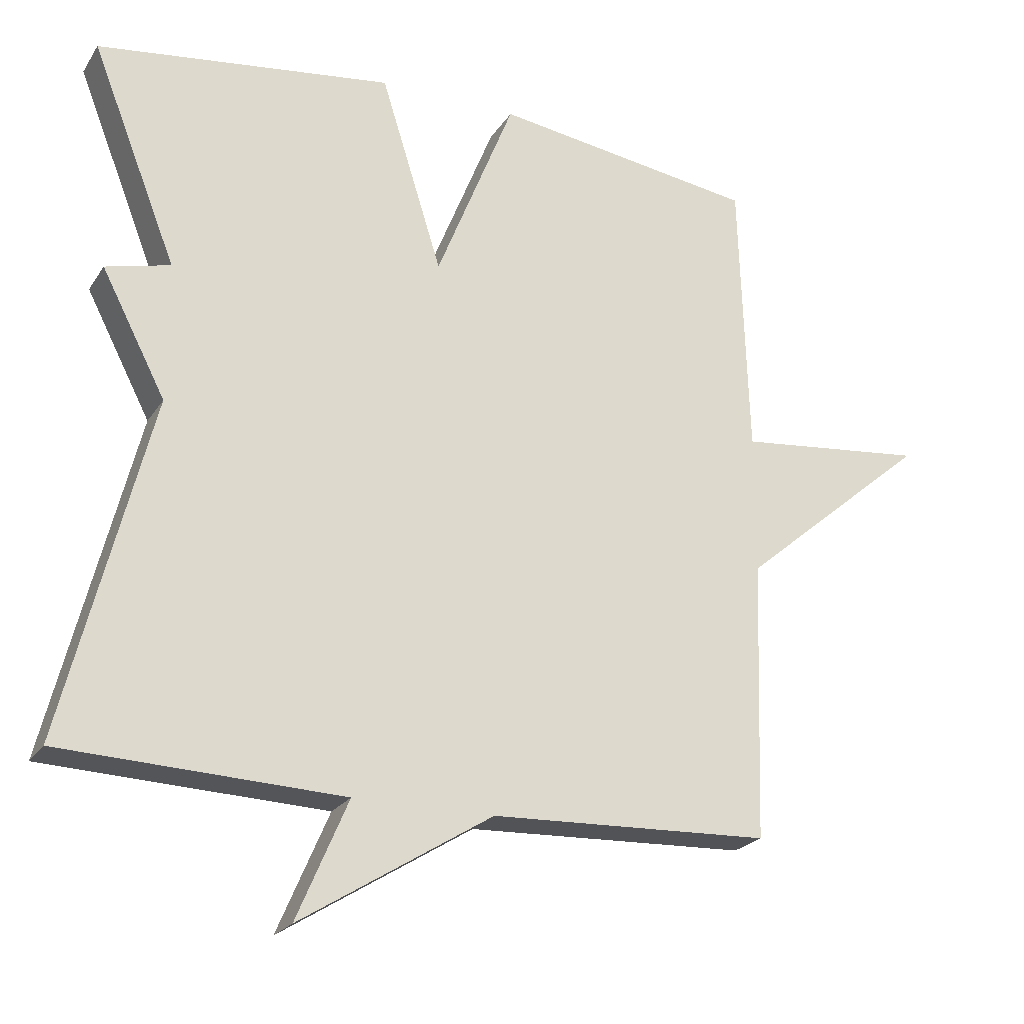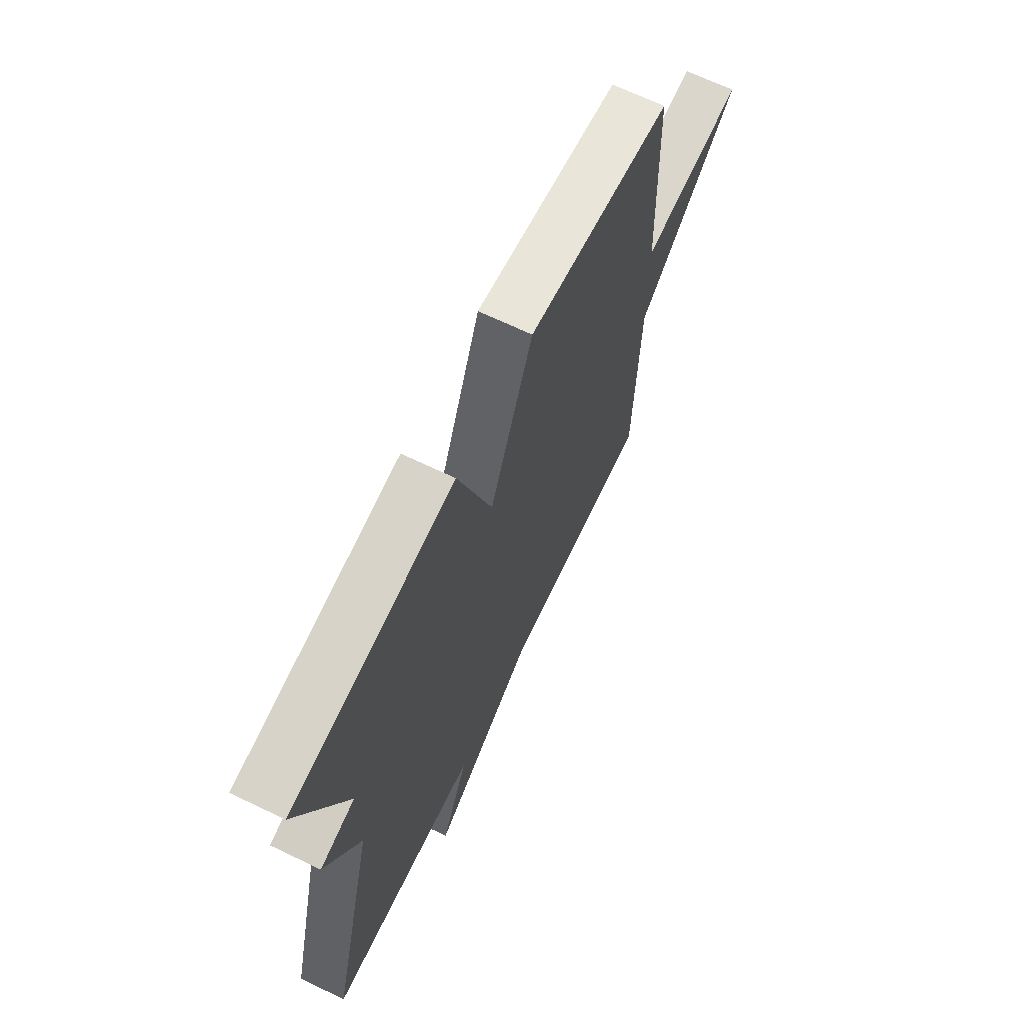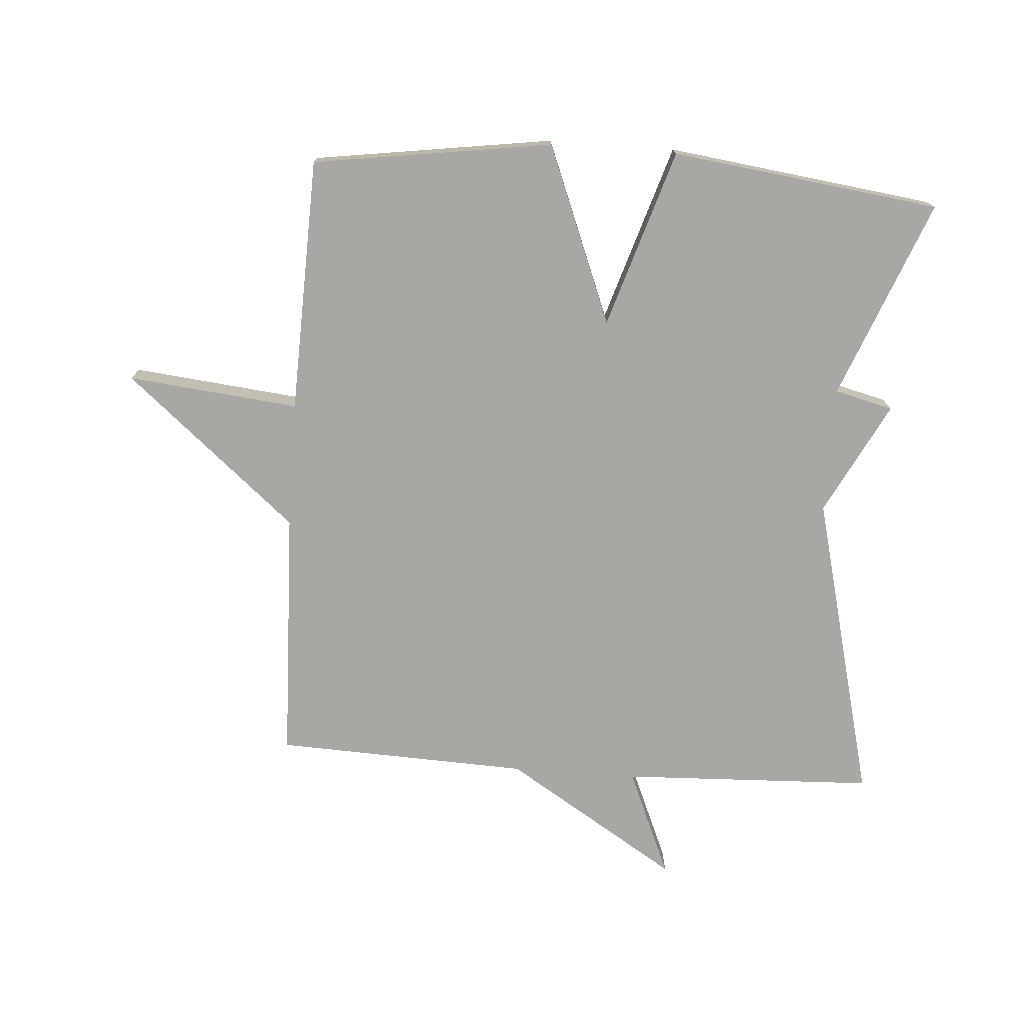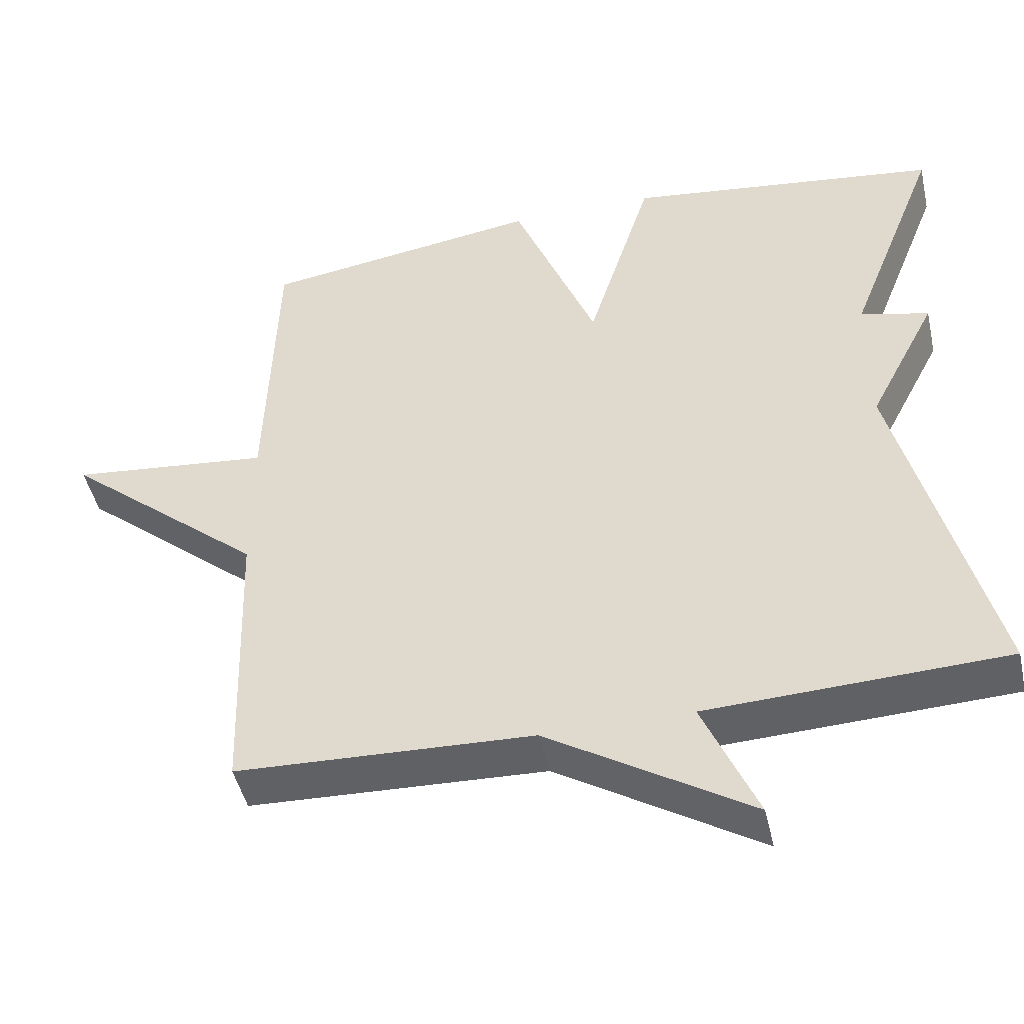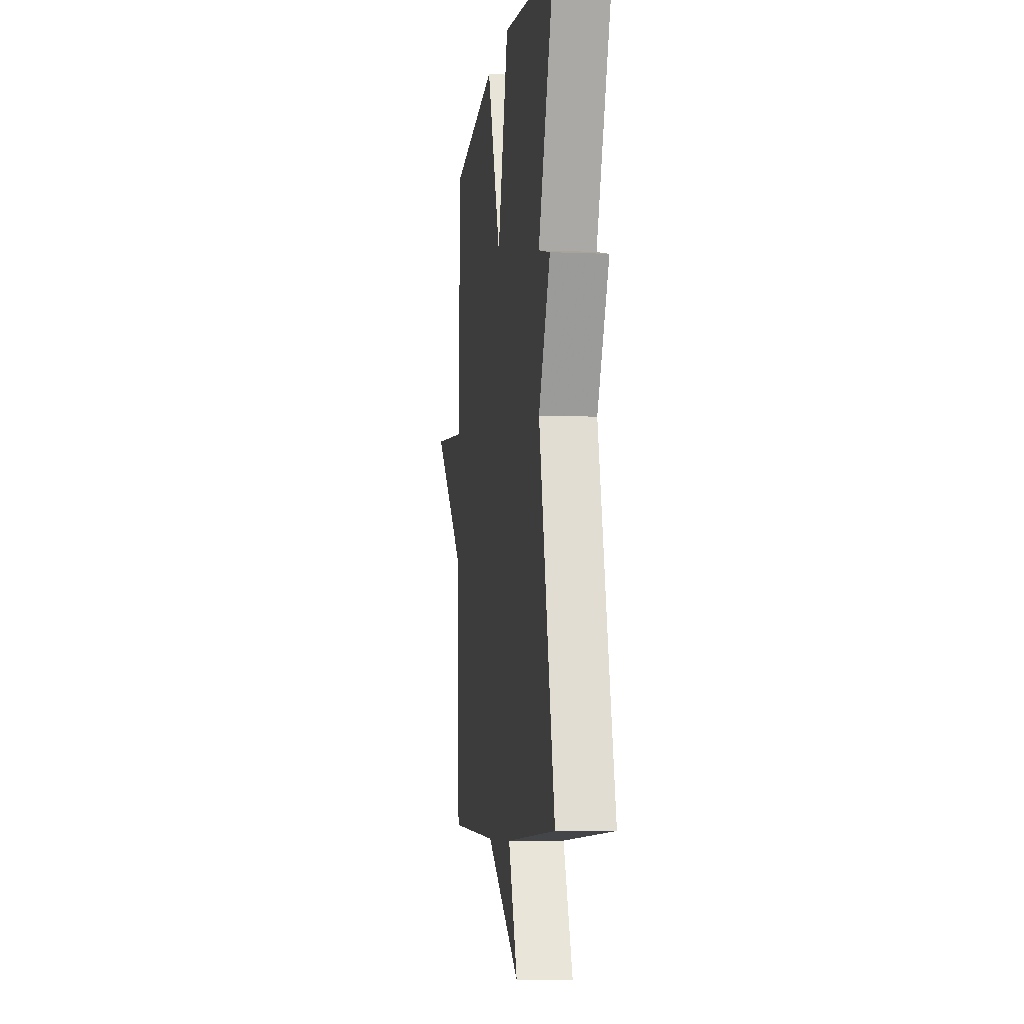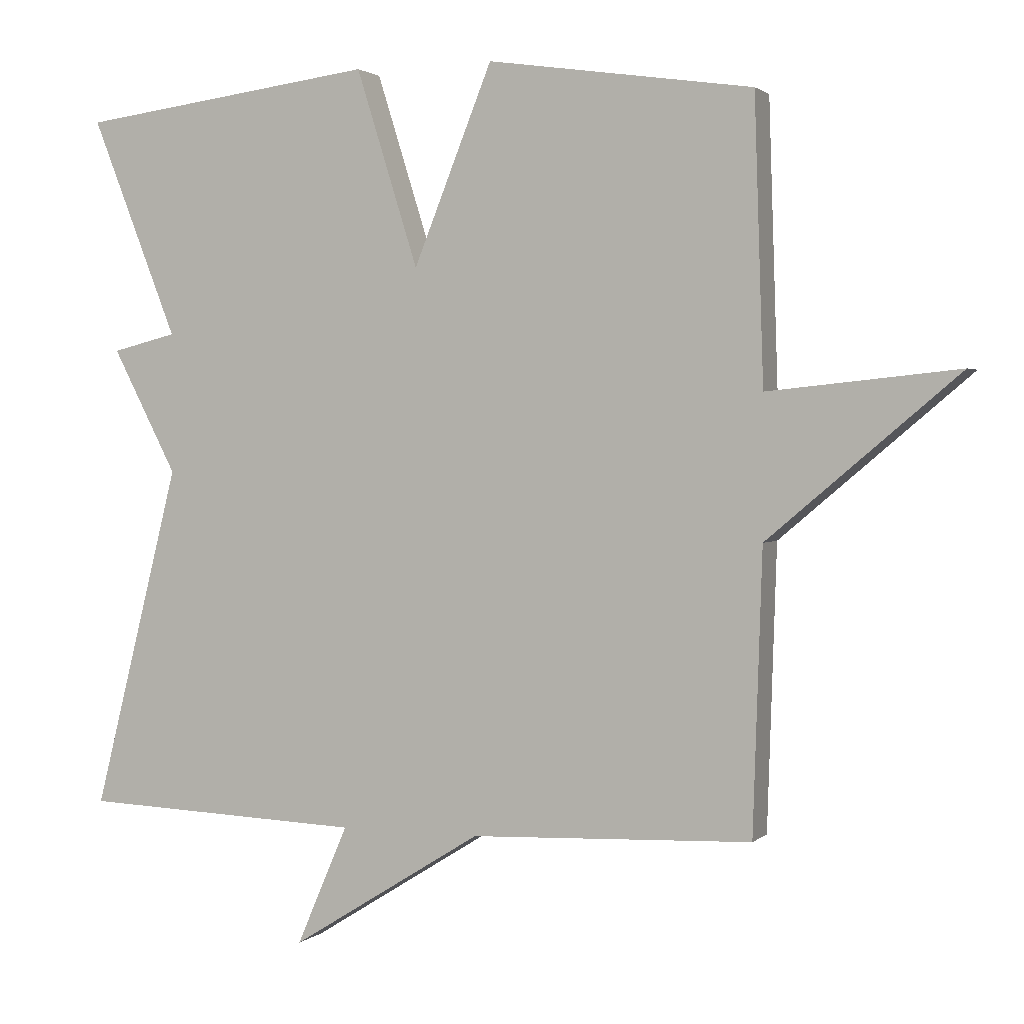
<metadata>
{"format":"obj","ext":"obj","renderer":"f3d","projection":"perspective","resolution":1024,"background":"white","views":[{"elev":-22.9,"azim":155.2,"up":"+Z"},{"elev":67.8,"azim":115.7,"up":"+Z"},{"elev":-74.7,"azim":-4.1,"up":"+Y"},{"elev":-46.5,"azim":12.7,"up":"+Z"},{"elev":-6.8,"azim":82.6,"up":"+Z"},{"elev":1.8,"azim":-158.2,"up":"+Z"}]}
</metadata>
<code>
v 0.5 0.07 0.5
v 0.377 0.07 0.188
v 0.469 0.07 0.165
v 0.377 0.07 -0.012
v 0.5 0.07 -0.5
v 0.1 0.07 -0.516
v 0.173 0.07 -0.686
v -0.1 0.07 -0.516
v -0.5 0.07 -0.5
v -0.513 0.07 -0.101
v -0.783 0.07 0.127
v -0.513 0.07 0.099
v -0.5 0.07 0.5
v -0.123 0.07 0.555
v -0.011 0.07 0.275
v 0.077 0.07 0.555
v 0.5 0 0.5
v 0.377 0 0.188
v 0.469 0 0.165
v 0.377 0 -0.012
v 0.5 0 -0.5
v 0.1 0 -0.516
v 0.173 0 -0.686
v -0.1 0 -0.516
v -0.5 0 -0.5
v -0.513 0 -0.101
v -0.783 0 0.127
v -0.513 0 0.099
v -0.5 0 0.5
v -0.123 0 0.555
v -0.011 0 0.275
v 0.077 0 0.555
f 15 16 1 2
f 12 13 14 15
f 2 3 4
f 15 2 4
f 12 15 4
f 4 5 6
f 12 4 6
f 11 12 6
f 10 11 6
f 8 9 10 6
f 6 7 8
f 18 17 32 31
f 31 30 29 28
f 20 19 18
f 20 18 31
f 20 31 28
f 22 21 20
f 22 20 28
f 22 28 27
f 22 27 26
f 22 26 25 24
f 24 23 22
f 1 17 18 2
f 2 18 19 3
f 3 19 20 4
f 4 20 21 5
f 5 21 22 6
f 6 22 23 7
f 7 23 24 8
f 8 24 25 9
f 9 25 26 10
f 10 26 27 11
f 11 27 28 12
f 12 28 29 13
f 13 29 30 14
f 14 30 31 15
f 15 31 32 16
f 16 32 17 1

</code>
